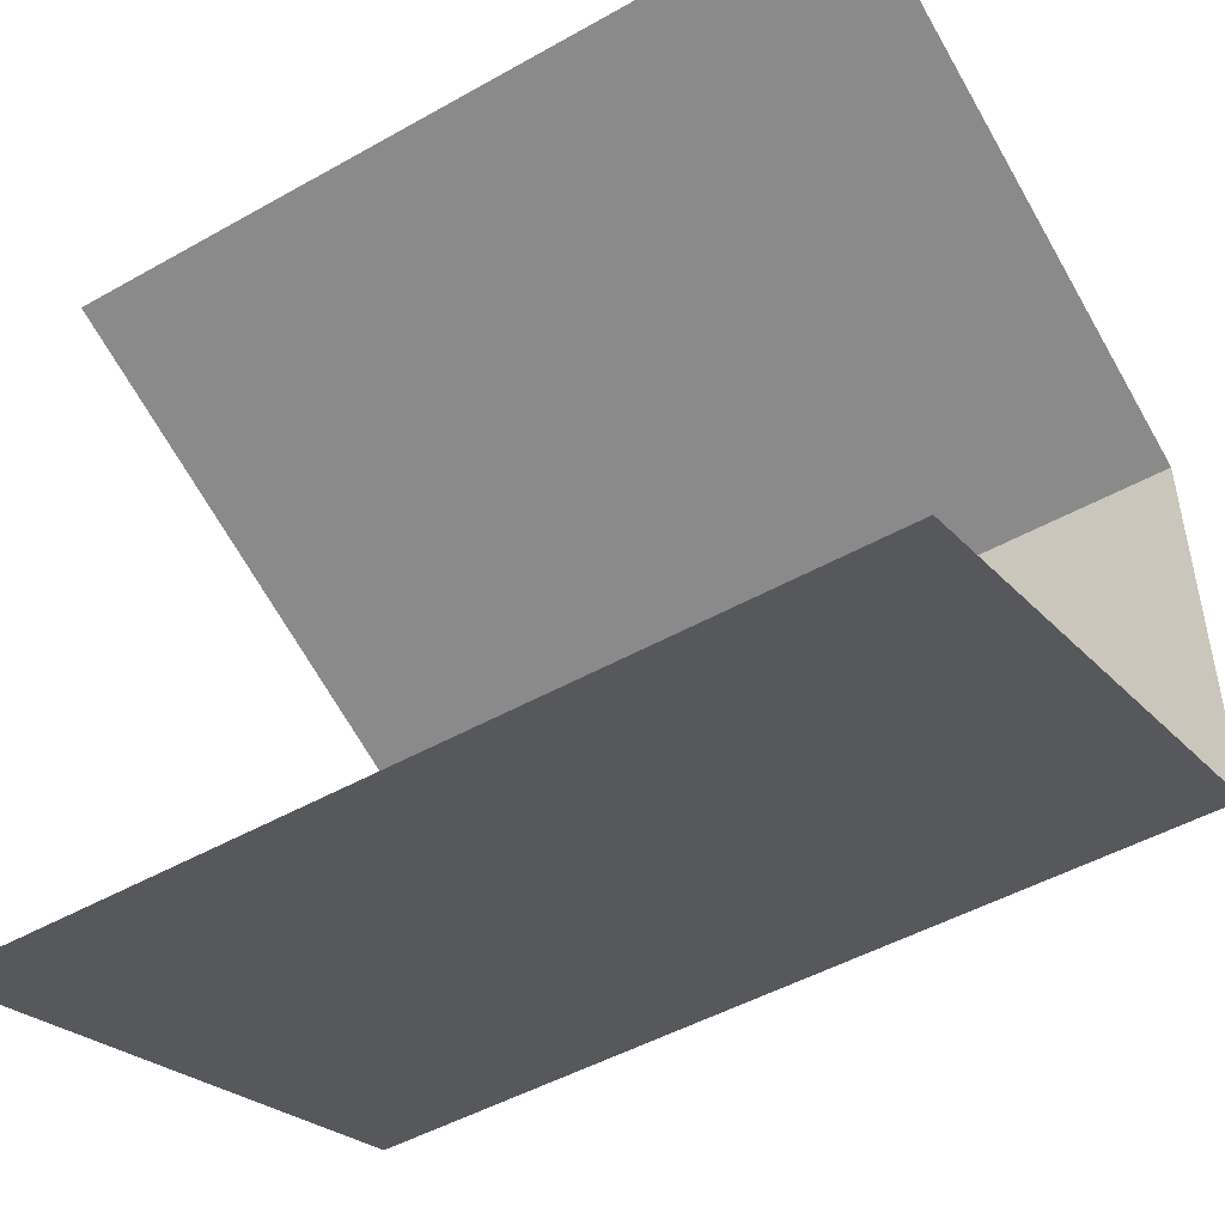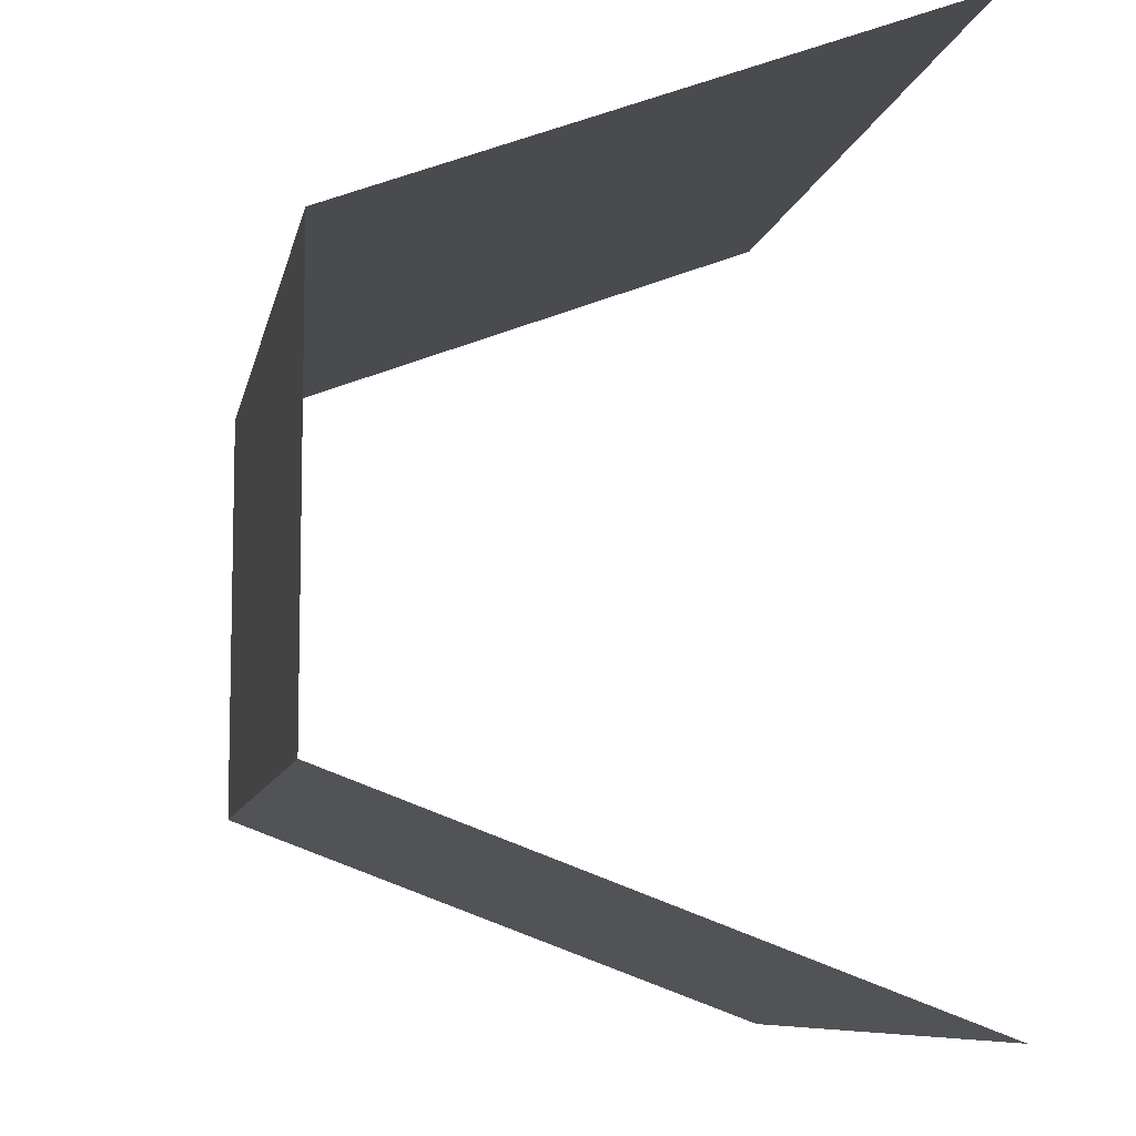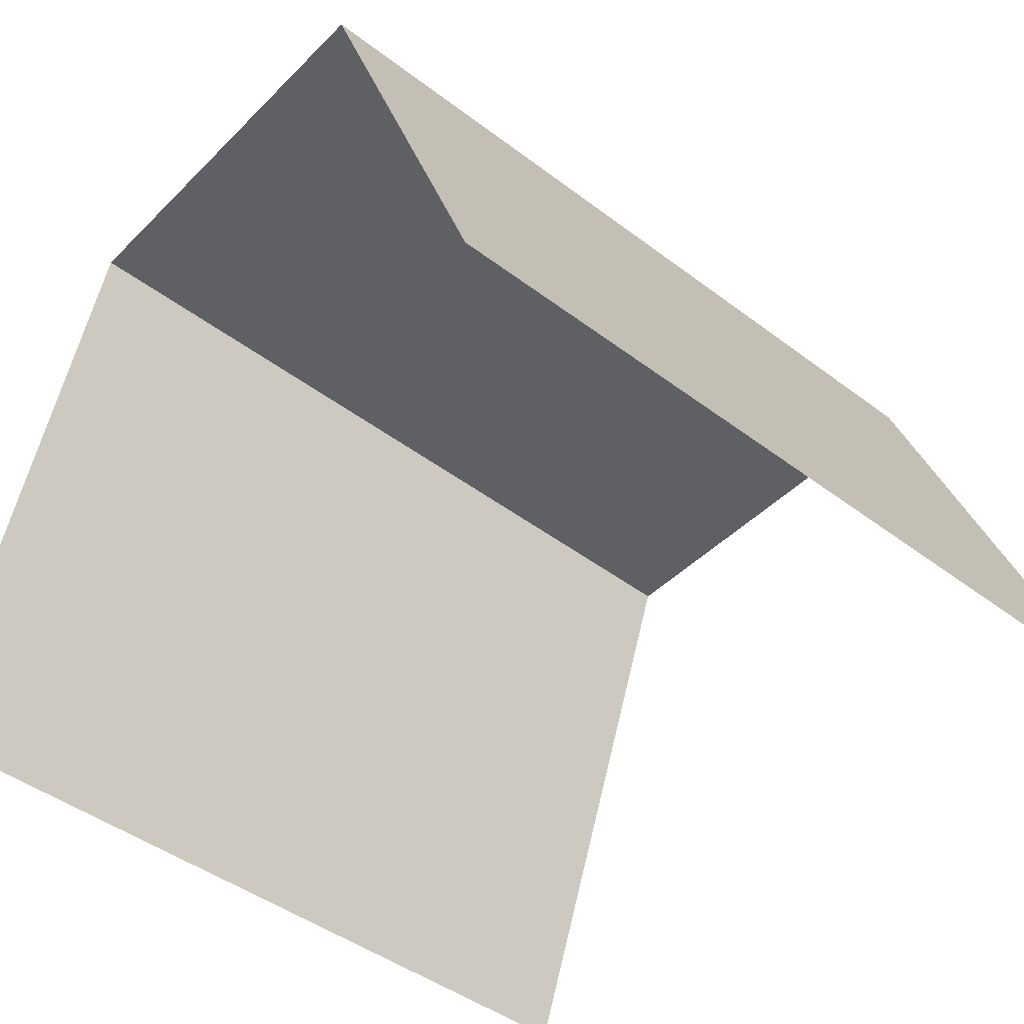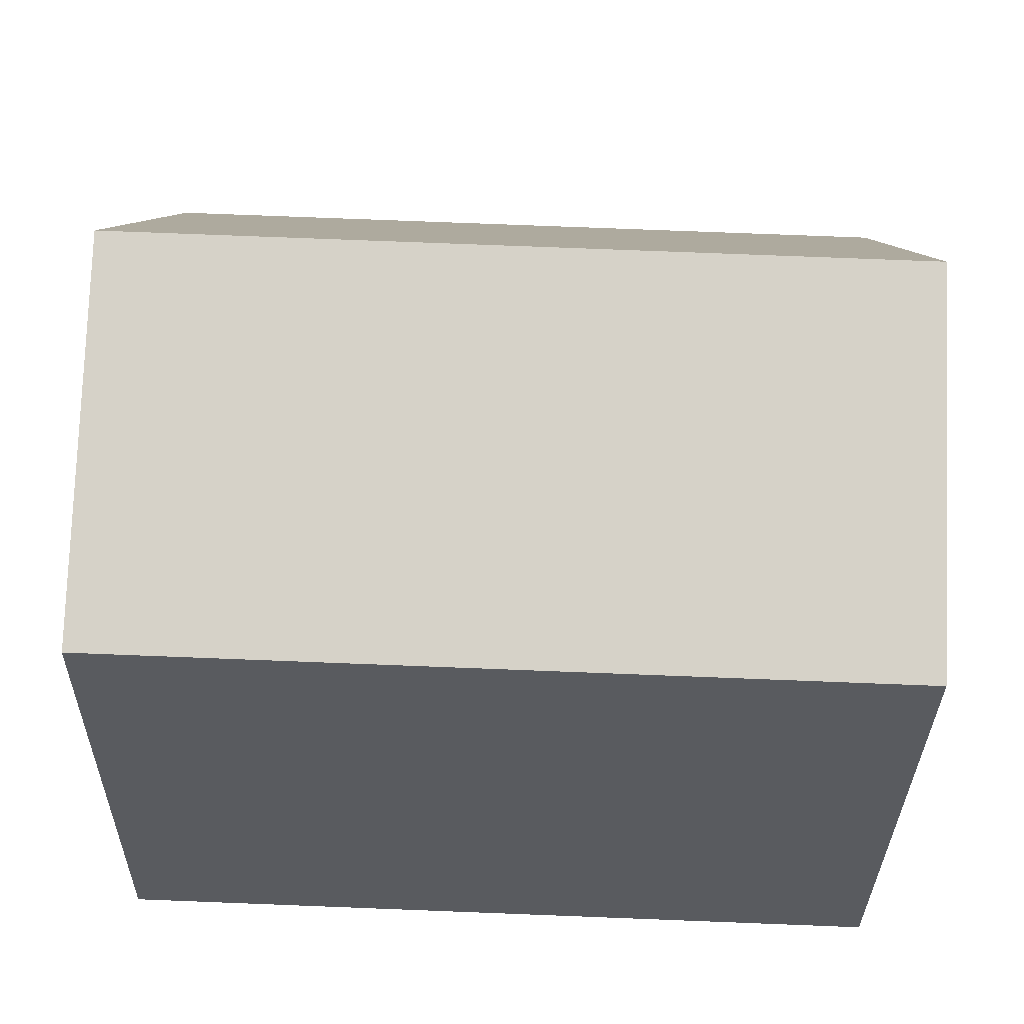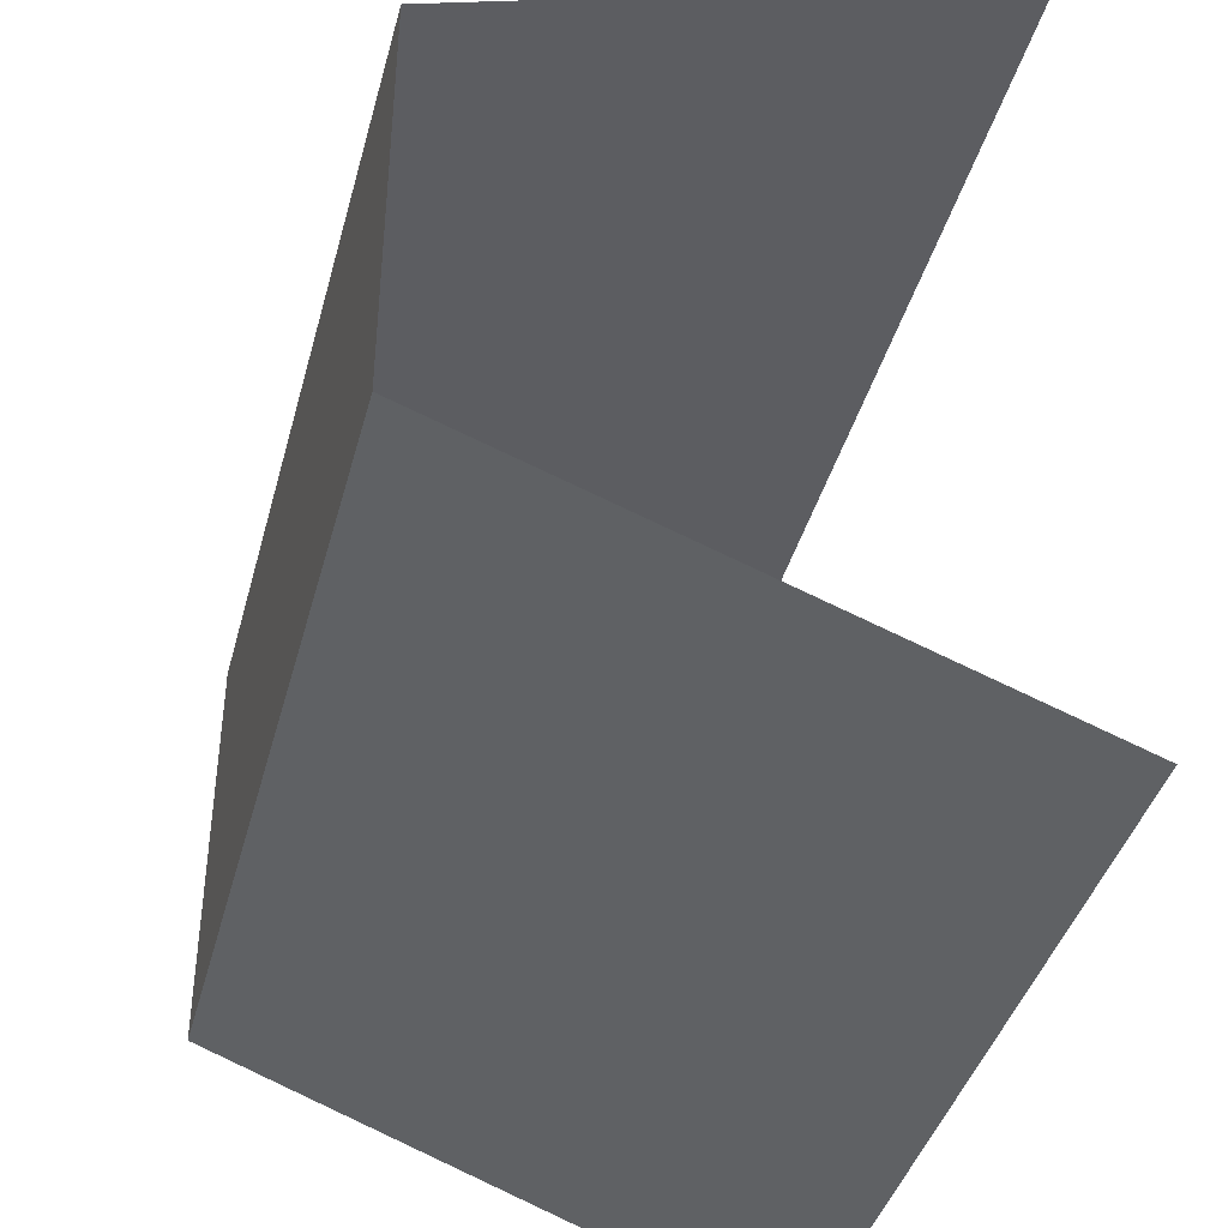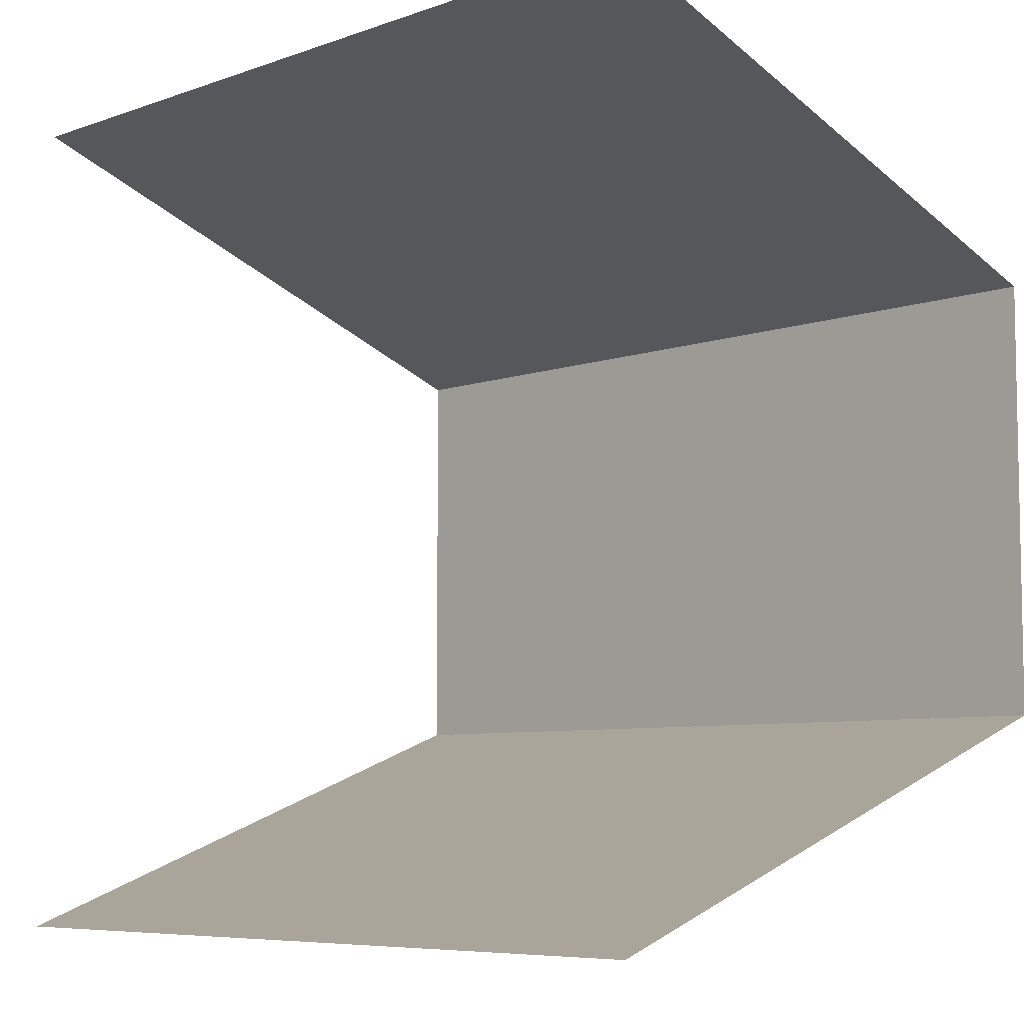
<metadata>
{"format":"obj","ext":"obj","renderer":"f3d","projection":"perspective","resolution":1024,"background":"white","views":[{"elev":-48.1,"azim":32.3,"up":"+Z"},{"elev":-8.3,"azim":-100.4,"up":"+Z"},{"elev":-45.0,"azim":138.7,"up":"+Y"},{"elev":78.4,"azim":-177.8,"up":"+Y"},{"elev":-40.6,"azim":-104.7,"up":"+Z"},{"elev":-6.9,"azim":46.0,"up":"+Z"}]}
</metadata>
<code>
o Object.1
v -0.5 -0.3333 0.5
v -0.5 0.3333 -0.25
v -0.5 0.3333 0.25
v -0.5 -0.3333 -0.5
v 0.5 0.3333 0.25
v 0.5 -0.3333 -0.5
v 0.5 -0.3333 0.5
v 0.5 0.3333 -0.25
f 8 6 4
f 8 4 2
f 5 1 7
f 5 3 1
f 2 4 3
f 5 6 8
f 3 4 1
f 7 1 4
f 6 7 4
f 5 7 6
f 8 3 5
f 8 2 3

</code>
